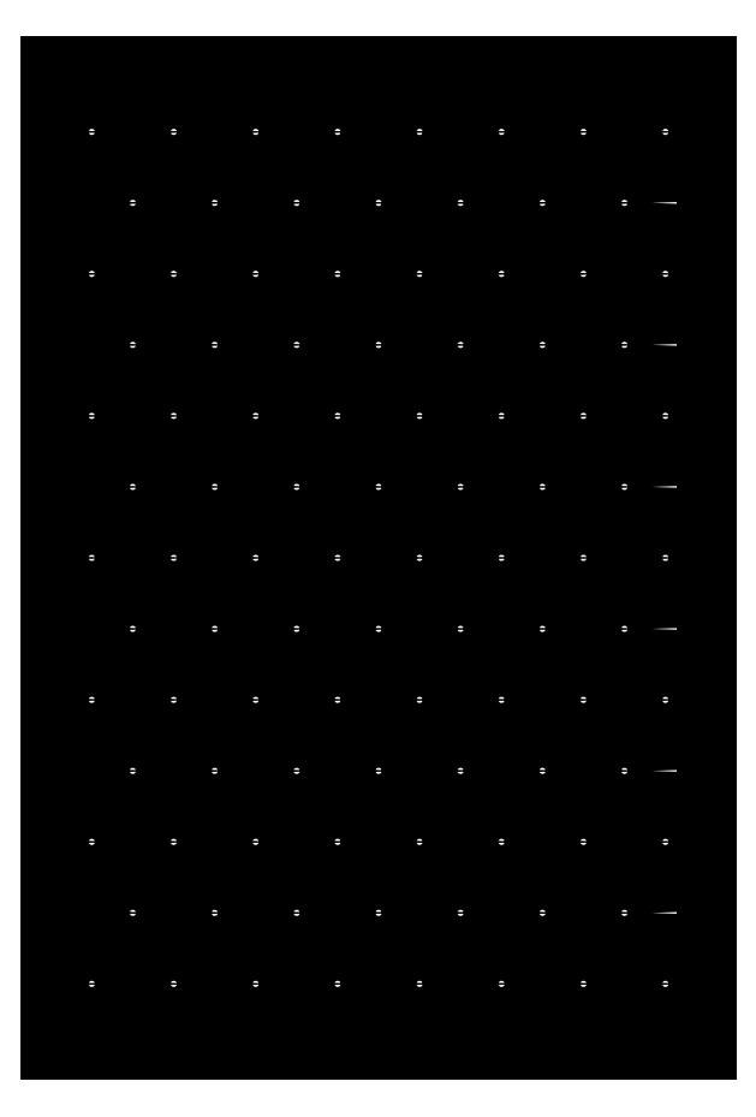
<metadata>
{"format":"dxf","ext":"dxf","renderer":"ezdxf+matplotlib","layout":"modelspace","background":"white","min_lineweight":24,"dpi":150}
</metadata>
<code>
0
SECTION
2
ENTITIES
0
LINE
8
0
10
0
20
0
11
2
21
0
0
LINE
8
0
10
2
20
0
11
2
21
3
0
LINE
8
0
10
2
20
3
11
0
21
3
0
LINE
8
0
10
0
20
3
11
0
21
0
0
CIRCLE
8
0
10
0.125
20
0.201
40
0.0825
0
CIRCLE
8
0
10
0.375
20
0.201
40
0.0825
0
CIRCLE
8
0
10
0.625
20
0.201
40
0.0825
0
CIRCLE
8
0
10
0.875
20
0.201
40
0.0825
0
CIRCLE
8
0
10
1.125
20
0.201
40
0.0825
0
CIRCLE
8
0
10
1.375
20
0.201
40
0.0825
0
CIRCLE
8
0
10
1.625
20
0.201
40
0.0825
0
CIRCLE
8
0
10
1.875
20
0.201
40
0.0825
0
CIRCLE
8
0
10
0.25
20
0.4175
40
0.0825
0
CIRCLE
8
0
10
0.5
20
0.4175
40
0.0825
0
CIRCLE
8
0
10
0.75
20
0.4175
40
0.0825
0
CIRCLE
8
0
10
1
20
0.4175
40
0.0825
0
CIRCLE
8
0
10
1.25
20
0.4175
40
0.0825
0
CIRCLE
8
0
10
1.5
20
0.4175
40
0.0825
0
CIRCLE
8
0
10
1.75
20
0.4175
40
0.0825
0
CIRCLE
8
0
10
0.125
20
0.634
40
0.0825
0
CIRCLE
8
0
10
0.375
20
0.634
40
0.0825
0
CIRCLE
8
0
10
0.625
20
0.634
40
0.0825
0
CIRCLE
8
0
10
0.875
20
0.634
40
0.0825
0
CIRCLE
8
0
10
1.125
20
0.634
40
0.0825
0
CIRCLE
8
0
10
1.375
20
0.634
40
0.0825
0
CIRCLE
8
0
10
1.625
20
0.634
40
0.0825
0
CIRCLE
8
0
10
1.875
20
0.634
40
0.0825
0
CIRCLE
8
0
10
0.25
20
0.8505
40
0.0825
0
CIRCLE
8
0
10
0.5
20
0.8505
40
0.0825
0
CIRCLE
8
0
10
0.75
20
0.8505
40
0.0825
0
CIRCLE
8
0
10
1
20
0.8505
40
0.0825
0
CIRCLE
8
0
10
1.25
20
0.8505
40
0.0825
0
CIRCLE
8
0
10
1.5
20
0.8505
40
0.0825
0
CIRCLE
8
0
10
1.75
20
0.8505
40
0.0825
0
CIRCLE
8
0
10
0.125
20
1.067
40
0.0825
0
CIRCLE
8
0
10
0.375
20
1.067
40
0.0825
0
CIRCLE
8
0
10
0.625
20
1.067
40
0.0825
0
CIRCLE
8
0
10
0.875
20
1.067
40
0.0825
0
CIRCLE
8
0
10
1.125
20
1.067
40
0.0825
0
CIRCLE
8
0
10
1.375
20
1.067
40
0.0825
0
CIRCLE
8
0
10
1.625
20
1.067
40
0.0825
0
CIRCLE
8
0
10
1.875
20
1.067
40
0.0825
0
CIRCLE
8
0
10
0.25
20
1.283
40
0.0825
0
CIRCLE
8
0
10
0.5
20
1.283
40
0.0825
0
CIRCLE
8
0
10
0.75
20
1.283
40
0.0825
0
CIRCLE
8
0
10
1
20
1.283
40
0.0825
0
CIRCLE
8
0
10
1.25
20
1.283
40
0.0825
0
CIRCLE
8
0
10
1.5
20
1.283
40
0.0825
0
CIRCLE
8
0
10
1.75
20
1.283
40
0.0825
0
CIRCLE
8
0
10
0.125
20
1.5
40
0.0825
0
CIRCLE
8
0
10
0.375
20
1.5
40
0.0825
0
CIRCLE
8
0
10
0.625
20
1.5
40
0.0825
0
CIRCLE
8
0
10
0.875
20
1.5
40
0.0825
0
CIRCLE
8
0
10
1.125
20
1.5
40
0.0825
0
CIRCLE
8
0
10
1.375
20
1.5
40
0.0825
0
CIRCLE
8
0
10
1.625
20
1.5
40
0.0825
0
CIRCLE
8
0
10
1.875
20
1.5
40
0.0825
0
CIRCLE
8
0
10
0.25
20
1.717
40
0.0825
0
CIRCLE
8
0
10
0.5
20
1.717
40
0.0825
0
CIRCLE
8
0
10
0.75
20
1.717
40
0.0825
0
CIRCLE
8
0
10
1
20
1.717
40
0.0825
0
CIRCLE
8
0
10
1.25
20
1.717
40
0.0825
0
CIRCLE
8
0
10
1.5
20
1.717
40
0.0825
0
CIRCLE
8
0
10
1.75
20
1.717
40
0.0825
0
CIRCLE
8
0
10
0.125
20
1.933
40
0.0825
0
CIRCLE
8
0
10
0.375
20
1.933
40
0.0825
0
CIRCLE
8
0
10
0.625
20
1.933
40
0.0825
0
CIRCLE
8
0
10
0.875
20
1.933
40
0.0825
0
CIRCLE
8
0
10
1.125
20
1.933
40
0.0825
0
CIRCLE
8
0
10
1.375
20
1.933
40
0.0825
0
CIRCLE
8
0
10
1.625
20
1.933
40
0.0825
0
CIRCLE
8
0
10
1.875
20
1.933
40
0.0825
0
CIRCLE
8
0
10
0.25
20
2.15
40
0.0825
0
CIRCLE
8
0
10
0.5
20
2.15
40
0.0825
0
CIRCLE
8
0
10
0.75
20
2.15
40
0.0825
0
CIRCLE
8
0
10
1
20
2.15
40
0.0825
0
CIRCLE
8
0
10
1.25
20
2.15
40
0.0825
0
CIRCLE
8
0
10
1.5
20
2.15
40
0.0825
0
CIRCLE
8
0
10
1.75
20
2.15
40
0.0825
0
CIRCLE
8
0
10
0.125
20
2.366
40
0.0825
0
CIRCLE
8
0
10
0.375
20
2.366
40
0.0825
0
CIRCLE
8
0
10
0.625
20
2.366
40
0.0825
0
CIRCLE
8
0
10
0.875
20
2.366
40
0.0825
0
CIRCLE
8
0
10
1.125
20
2.366
40
0.0825
0
CIRCLE
8
0
10
1.375
20
2.366
40
0.0825
0
CIRCLE
8
0
10
1.625
20
2.366
40
0.0825
0
CIRCLE
8
0
10
1.875
20
2.366
40
0.0825
0
CIRCLE
8
0
10
0.25
20
2.583
40
0.0825
0
CIRCLE
8
0
10
0.5
20
2.583
40
0.0825
0
CIRCLE
8
0
10
0.75
20
2.583
40
0.0825
0
CIRCLE
8
0
10
1
20
2.583
40
0.0825
0
CIRCLE
8
0
10
1.25
20
2.583
40
0.0825
0
CIRCLE
8
0
10
1.5
20
2.583
40
0.0825
0
CIRCLE
8
0
10
1.75
20
2.583
40
0.0825
0
CIRCLE
8
0
10
0.125
20
2.799
40
0.0825
0
CIRCLE
8
0
10
0.375
20
2.799
40
0.0825
0
CIRCLE
8
0
10
0.625
20
2.799
40
0.0825
0
CIRCLE
8
0
10
0.875
20
2.799
40
0.0825
0
CIRCLE
8
0
10
1.125
20
2.799
40
0.0825
0
CIRCLE
8
0
10
1.375
20
2.799
40
0.0825
0
CIRCLE
8
0
10
1.625
20
2.799
40
0.0825
0
CIRCLE
8
0
10
1.875
20
2.799
40
0.0825
0
ENDSEC
0
EOF

</code>
